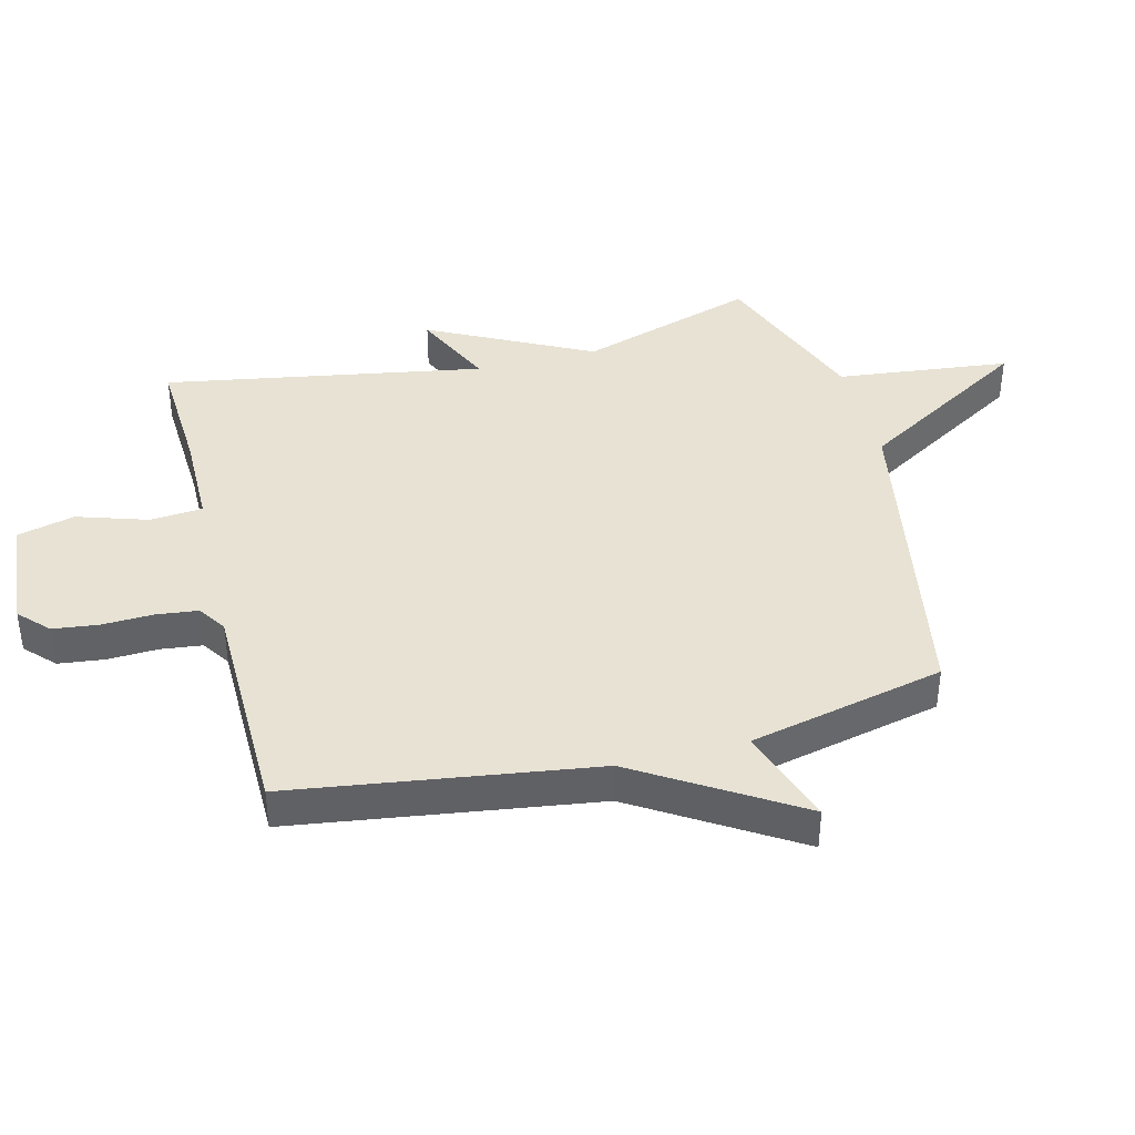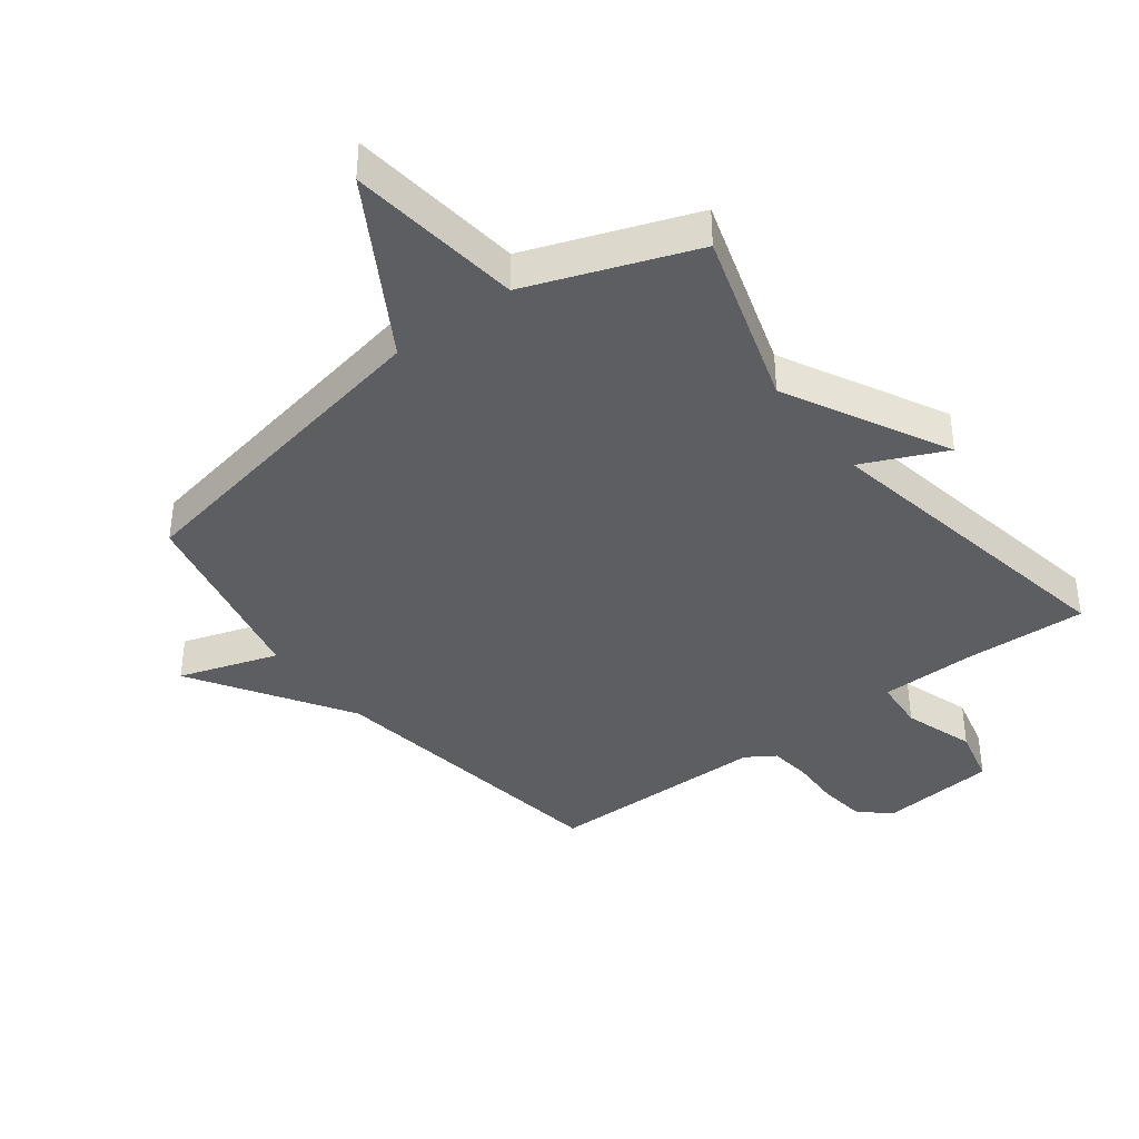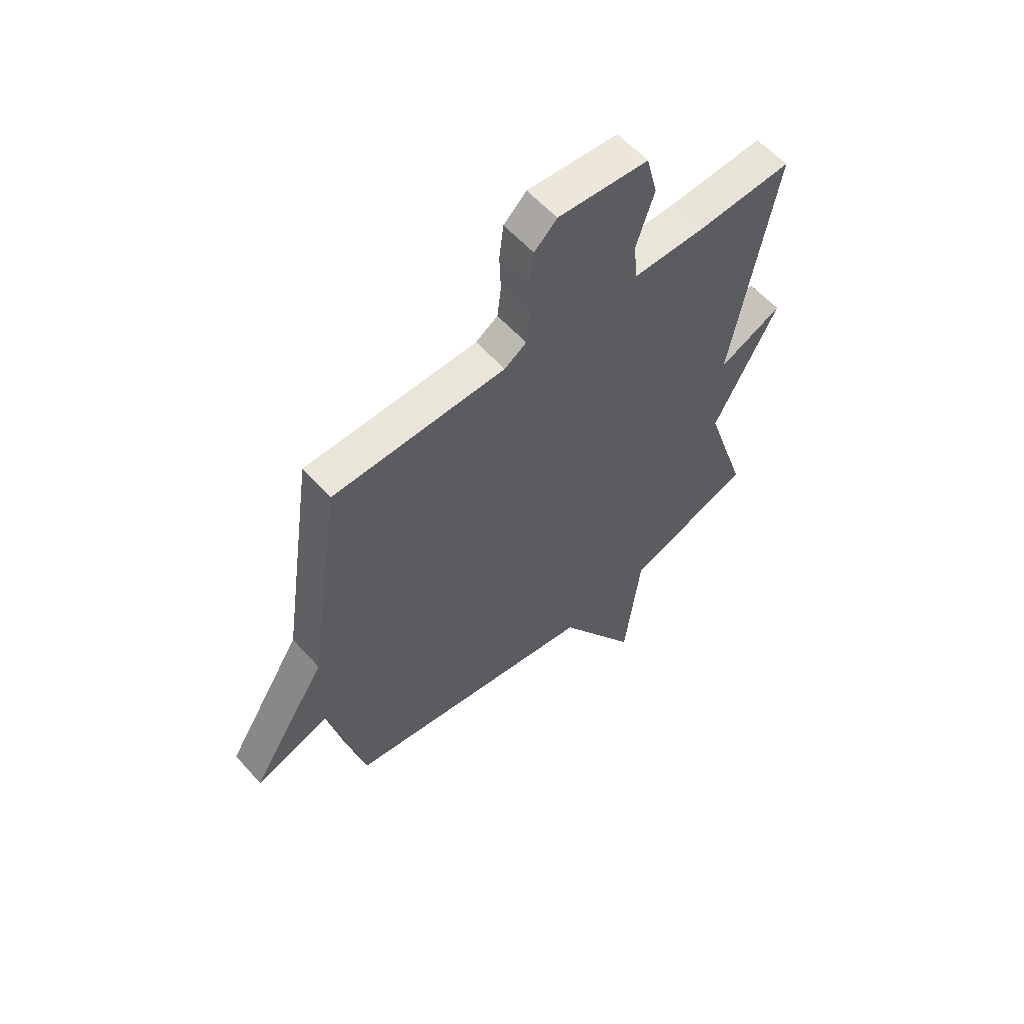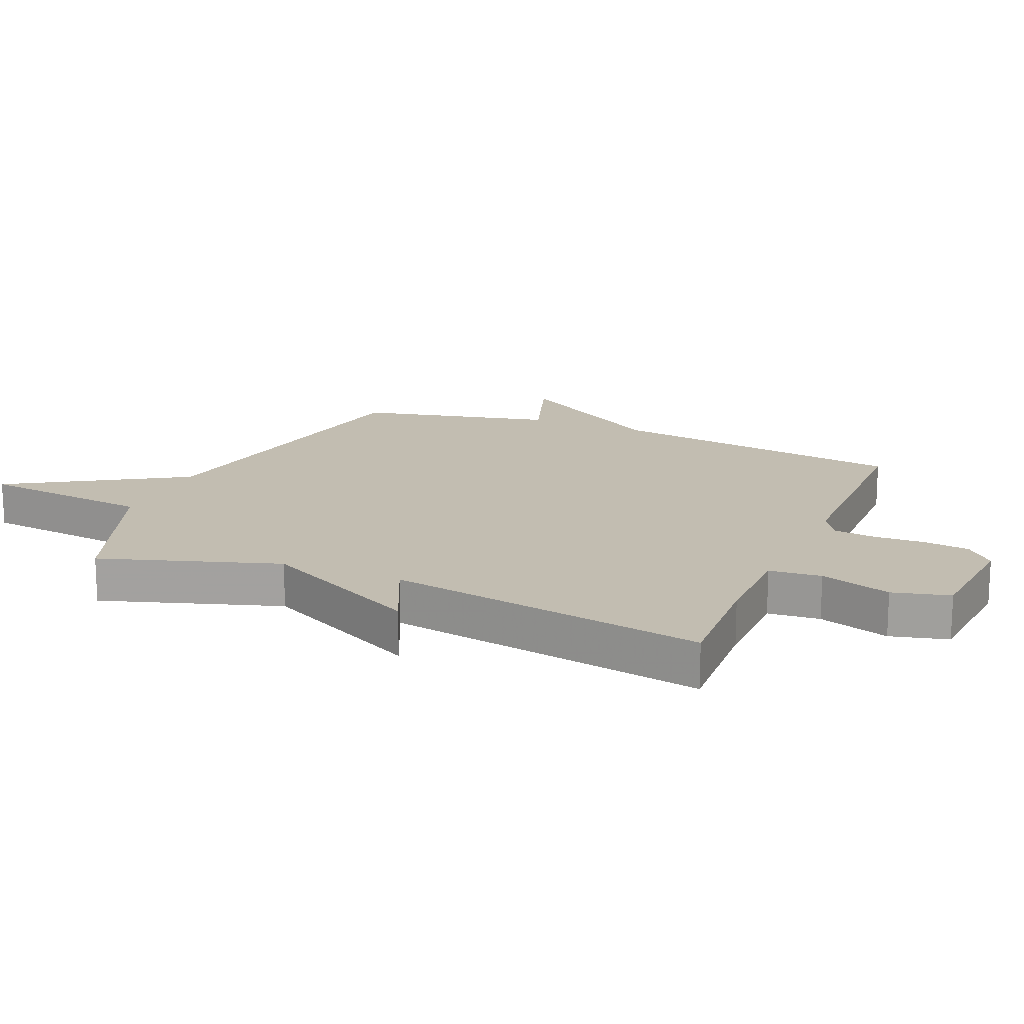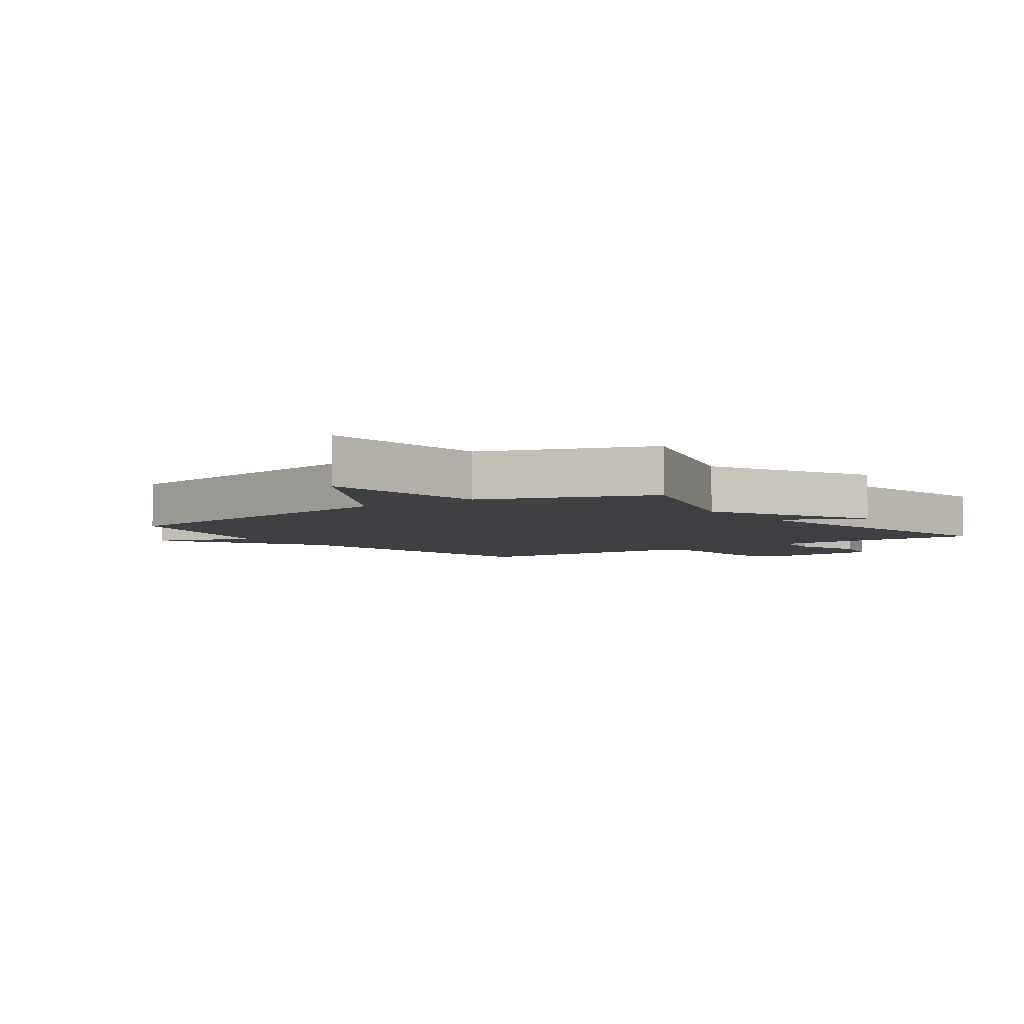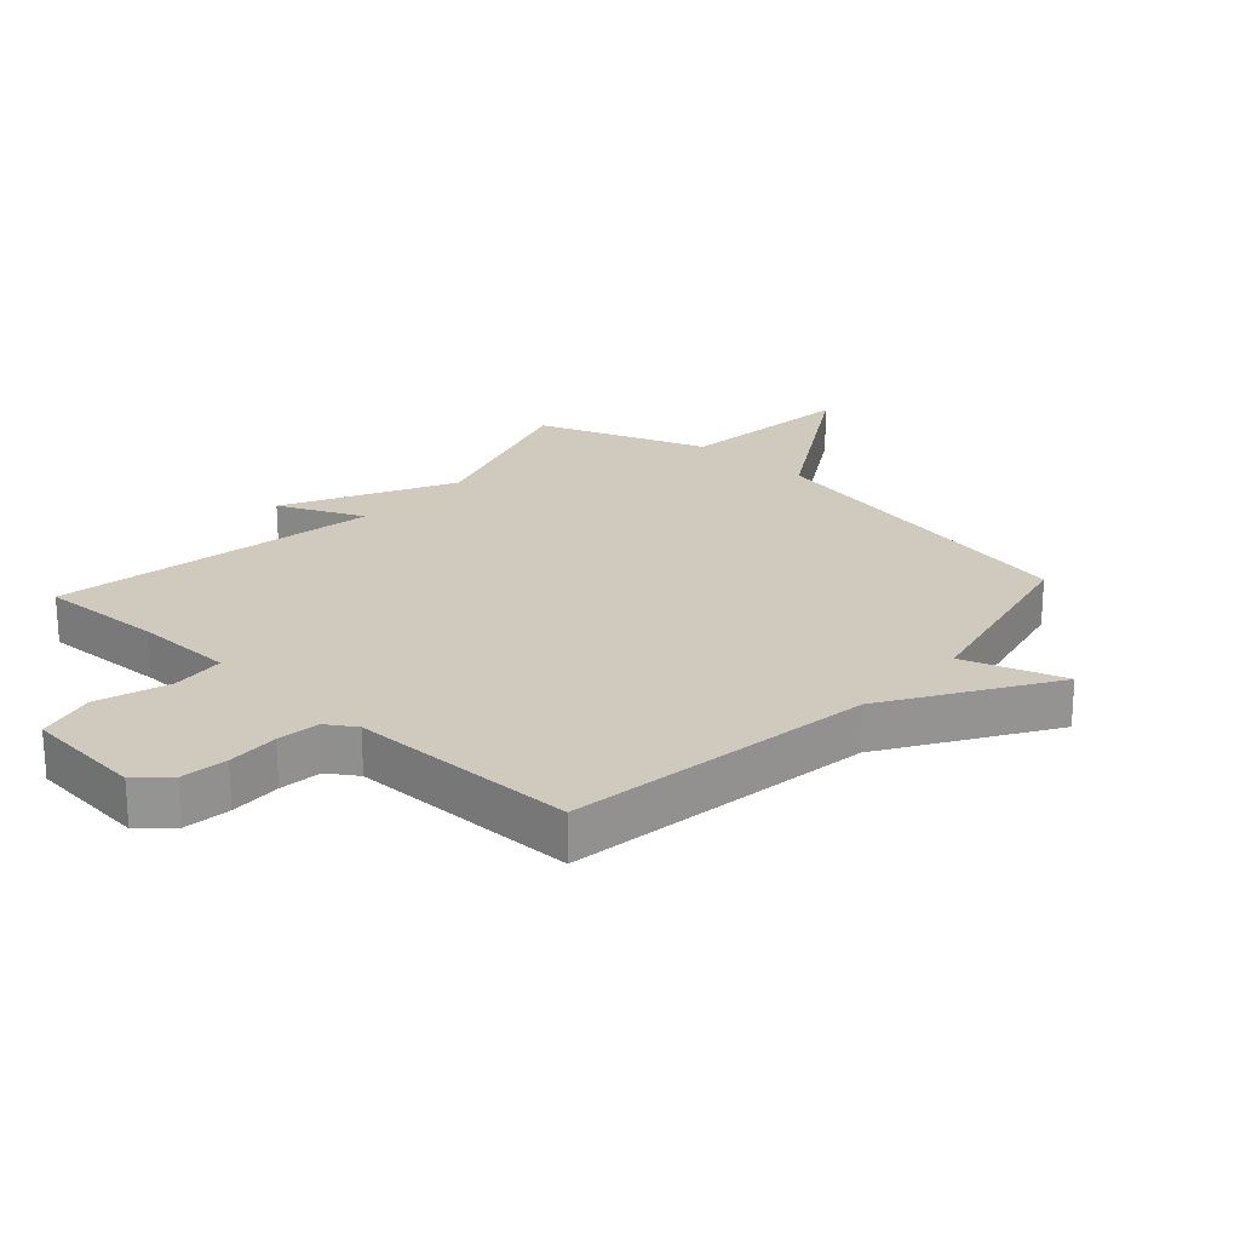
<metadata>
{"format":"obj","ext":"obj","renderer":"f3d","projection":"perspective","resolution":1024,"background":"white","views":[{"elev":40.0,"azim":75.6,"up":"+Y"},{"elev":-38.9,"azim":-142.5,"up":"+Y"},{"elev":59.1,"azim":138.4,"up":"+Z"},{"elev":16.8,"azim":-67.2,"up":"+Y"},{"elev":-4.7,"azim":-144.5,"up":"+Y"},{"elev":23.1,"azim":42.4,"up":"+Y"}]}
</metadata>
<code>
v -0.5 0.07 0.5
v -0.304 0.07 0.491
v -0.149 0.07 0.493
v -0.142 0.07 0.577
v -0.179 0.07 0.691
v -0.156 0.07 0.783
v 0.033 0.07 0.8
v 0.08 0.07 0.755
v 0.089 0.07 0.681
v 0.086 0.07 0.6
v 0.094 0.07 0.533
v 0.14 0.07 0.503
v 0.5 0.07 0.5
v 0.571 0.07 0.015
v 0.73 0.07 -0.238
v 0.571 0.07 -0.185
v 0.5 0.07 -0.5
v -0.035 0.07 -0.599
v -0.203 0.07 -0.878
v -0.235 0.07 -0.599
v -0.5 0.07 -0.5
v -0.409 0.07 -0.214
v -0.543 0.07 0.047
v -0.409 0.07 -0.014
v -0.5 0 0.5
v -0.304 0 0.491
v -0.149 0 0.493
v -0.142 0 0.577
v -0.179 0 0.691
v -0.156 0 0.783
v 0.033 0 0.8
v 0.08 0 0.755
v 0.089 0 0.681
v 0.086 0 0.6
v 0.094 0 0.533
v 0.14 0 0.503
v 0.5 0 0.5
v 0.571 0 0.015
v 0.73 0 -0.238
v 0.571 0 -0.185
v 0.5 0 -0.5
v -0.035 0 -0.599
v -0.203 0 -0.878
v -0.235 0 -0.599
v -0.5 0 -0.5
v -0.409 0 -0.214
v -0.543 0 0.047
v -0.409 0 -0.014
f 22 23 24
f 20 21 22
f 20 22 24
f 18 19 20
f 24 1 2
f 20 24 2
f 18 20 2
f 17 18 2
f 16 17 2
f 16 2 3
f 15 16 3
f 14 15 3
f 12 13 14 3
f 8 9 10
f 7 8 10
f 6 7 10
f 5 6 10
f 4 5 10
f 4 10 11
f 3 4 11 12
f 48 47 46
f 46 45 44
f 48 46 44
f 44 43 42
f 26 25 48
f 26 48 44
f 26 44 42
f 26 42 41
f 26 41 40
f 27 26 40
f 27 40 39
f 27 39 38
f 27 38 37 36
f 34 33 32
f 34 32 31
f 34 31 30
f 34 30 29
f 34 29 28
f 35 34 28
f 36 35 28 27
f 1 25 26 2
f 2 26 27 3
f 3 27 28 4
f 4 28 29 5
f 5 29 30 6
f 6 30 31 7
f 7 31 32 8
f 8 32 33 9
f 9 33 34 10
f 10 34 35 11
f 11 35 36 12
f 12 36 37 13
f 13 37 38 14
f 14 38 39 15
f 15 39 40 16
f 16 40 41 17
f 17 41 42 18
f 18 42 43 19
f 19 43 44 20
f 20 44 45 21
f 21 45 46 22
f 22 46 47 23
f 23 47 48 24
f 24 48 25 1

</code>
